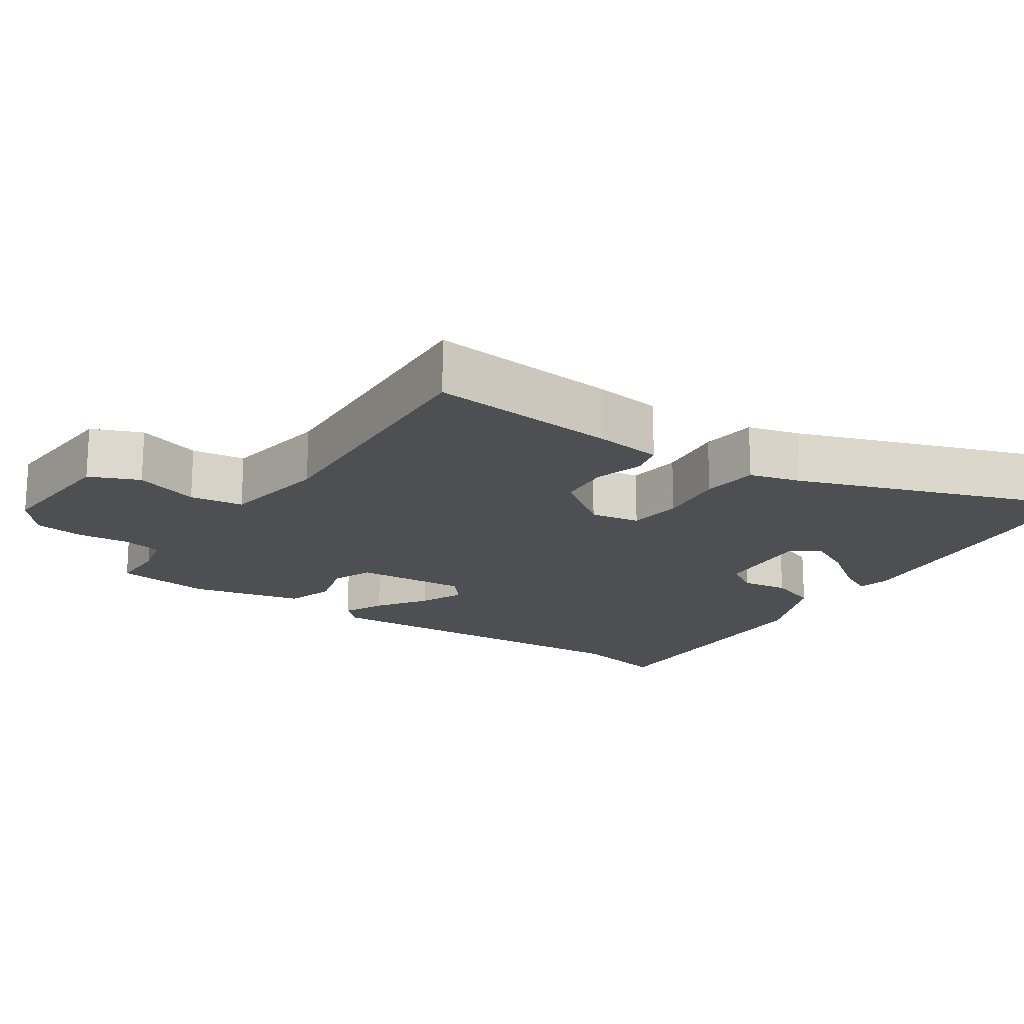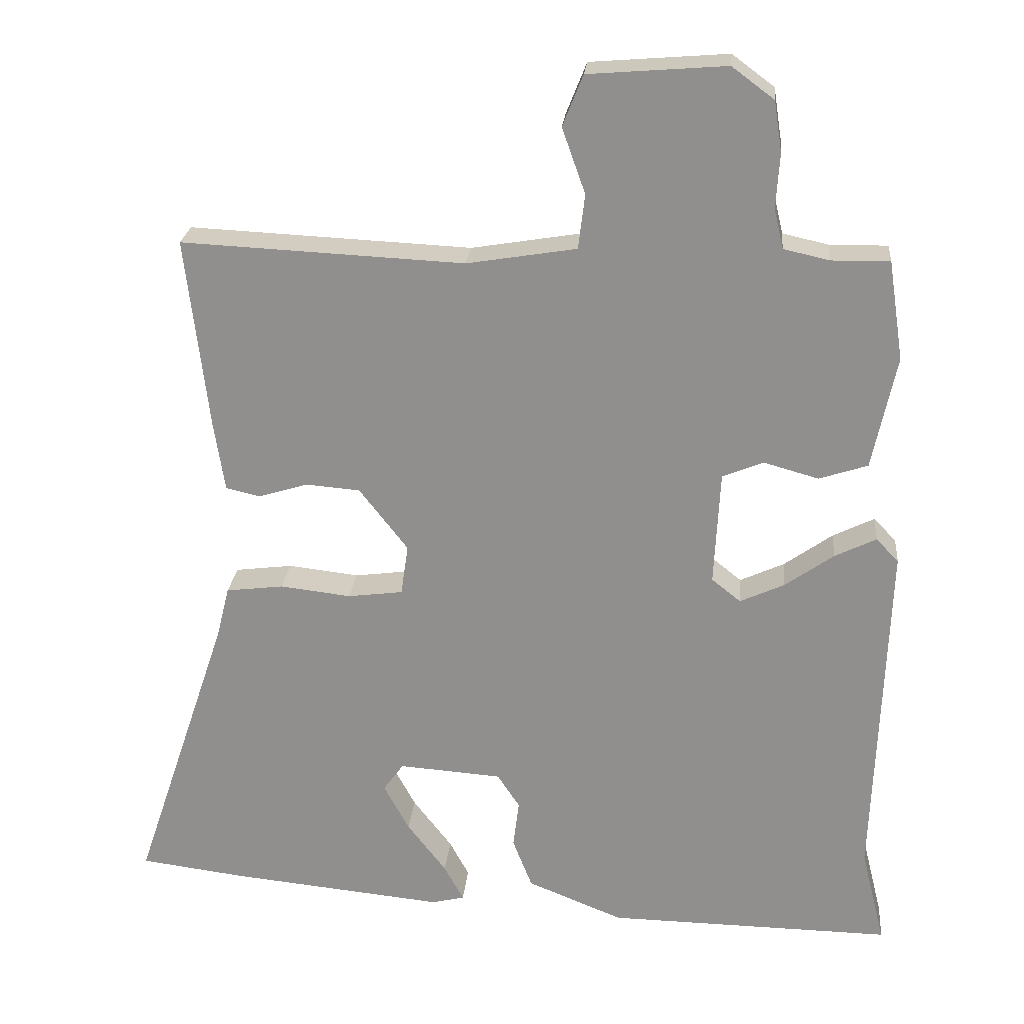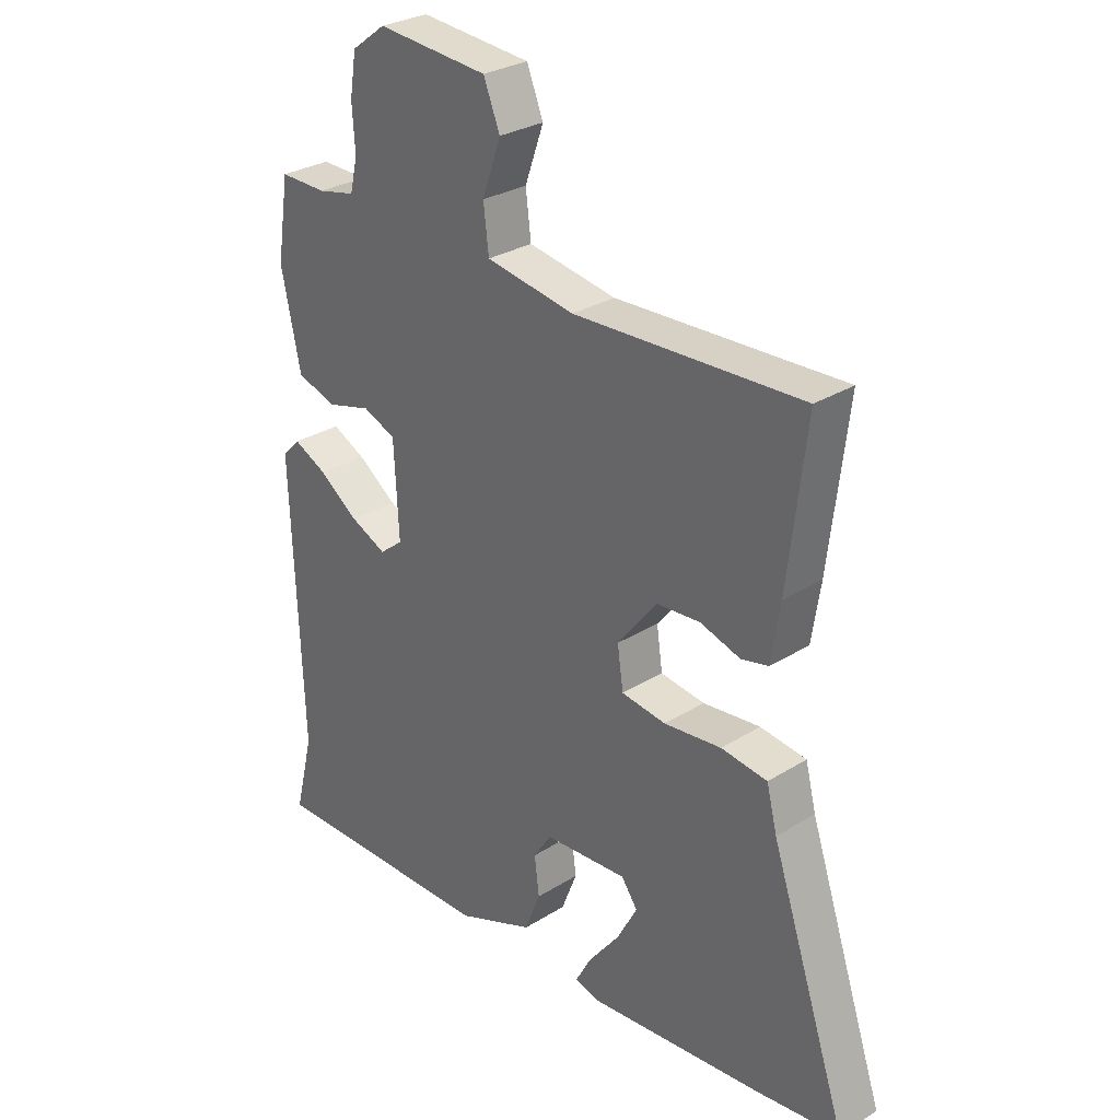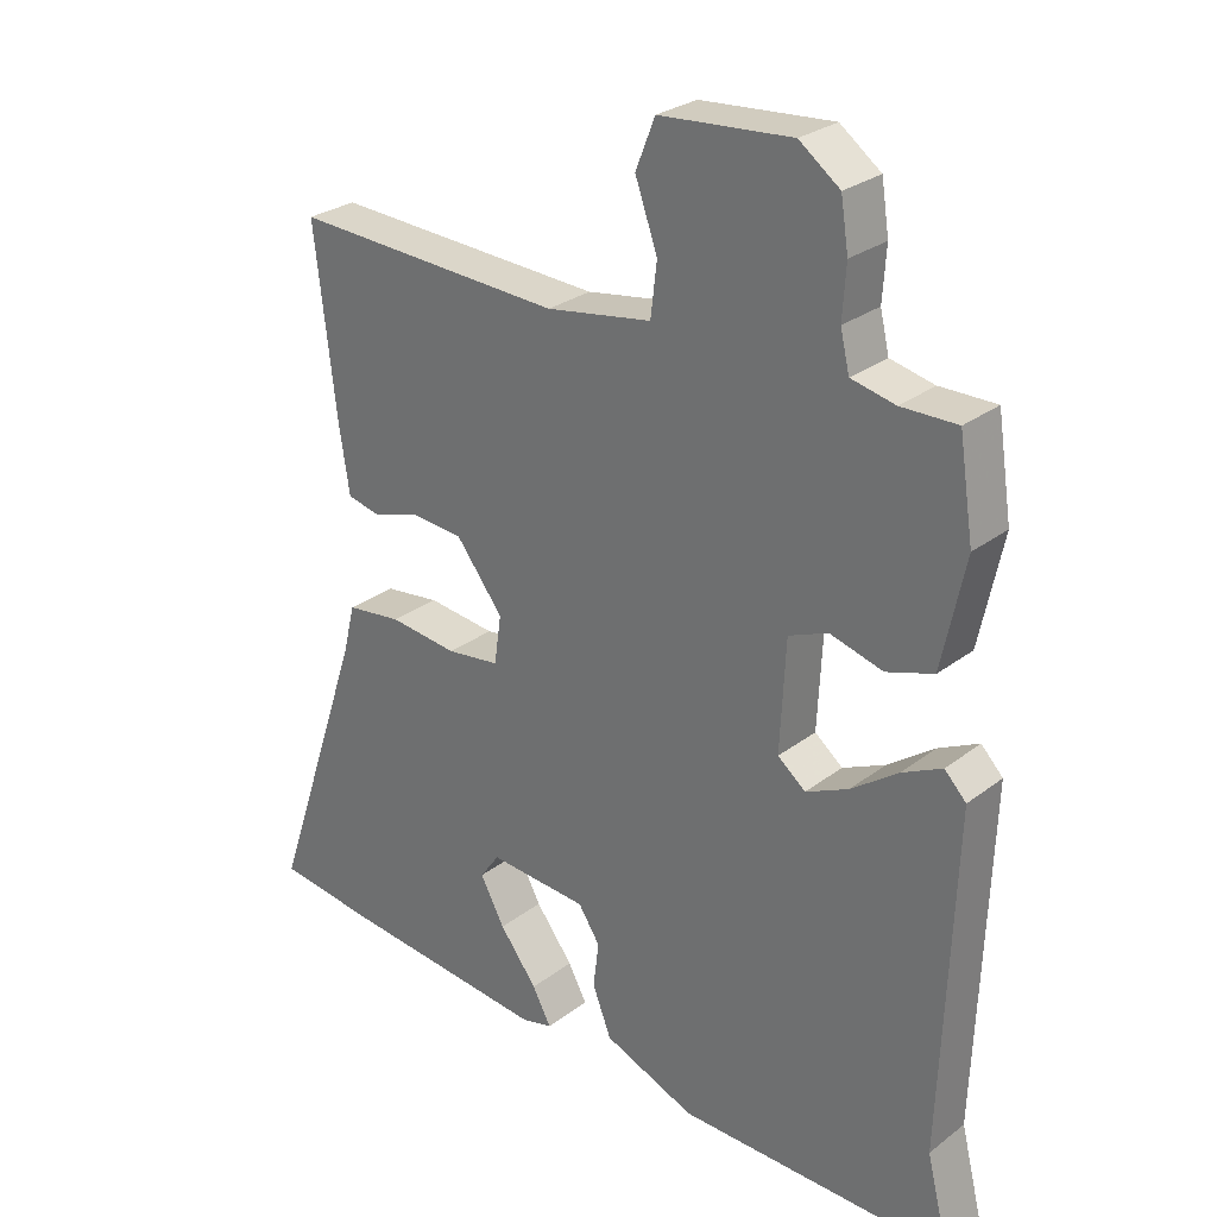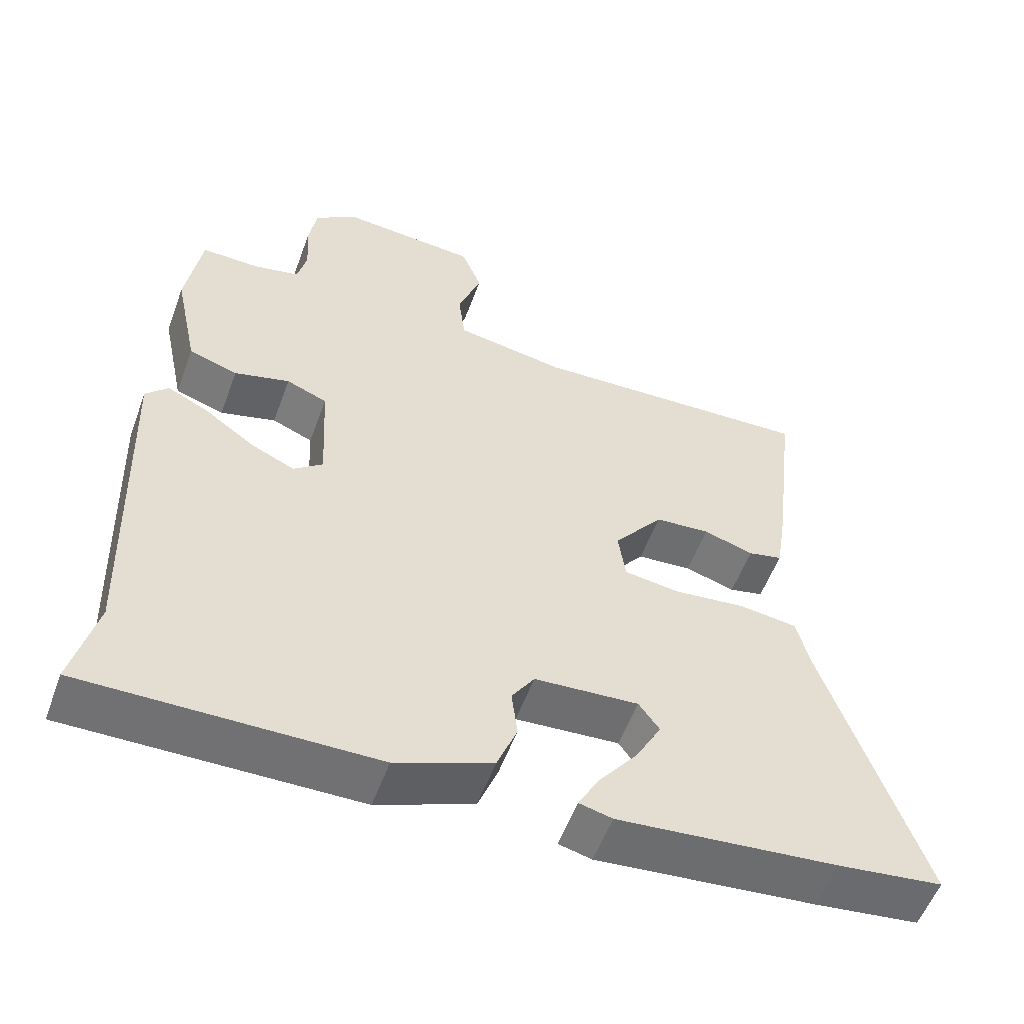
<metadata>
{"format":"obj","ext":"obj","renderer":"f3d","projection":"perspective","resolution":1024,"background":"white","views":[{"elev":-17.9,"azim":56.9,"up":"+Y"},{"elev":23.8,"azim":-174.5,"up":"+Z"},{"elev":29.3,"azim":47.3,"up":"+Z"},{"elev":27.7,"azim":-138.9,"up":"+Z"},{"elev":-55.5,"azim":-20.1,"up":"+Z"}]}
</metadata>
<code>
v 0.495 0.07 0.499
v 0.464 0.07 0.236
v 0.449 0.07 0.139
v 0.402 0.07 0.128
v 0.334 0.07 0.149
v 0.259 0.07 0.143
v 0.192 0.07 0.057
v 0.202 0.07 -0.013
v 0.278 0.07 -0.023
v 0.376 0.07 -0.012
v 0.455 0.07 -0.022
v 0.473 0.07 -0.094
v 0.605 0.07 -0.487
v 0.462 0.07 -0.505
v 0.163 0.07 -0.534
v 0.118 0.07 -0.523
v 0.145 0.07 -0.473
v 0.199 0.07 -0.403
v 0.234 0.07 -0.338
v 0.206 0.07 -0.299
v 0.064 0.07 -0.309
v 0.033 0.07 -0.356
v 0.041 0.07 -0.422
v 0.014 0.07 -0.491
v -0.118 0.07 -0.544
v -0.512 0.07 -0.549
v -0.479 0.07 -0.416
v -0.496 0.07 0.067
v -0.465 0.07 0.099
v -0.408 0.07 0.071
v -0.341 0.07 0.023
v -0.28 0.07 -0.005
v -0.24 0.07 0.027
v -0.248 0.07 0.185
v -0.304 0.07 0.208
v -0.38 0.07 0.187
v -0.447 0.07 0.209
v -0.48 0.07 0.365
v -0.459 0.07 0.501
v -0.379 0.07 0.5
v -0.316 0.07 0.514
v -0.303 0.07 0.569
v -0.308 0.07 0.643
v -0.297 0.07 0.713
v -0.239 0.07 0.756
v -0.05 0.07 0.741
v -0.022 0.07 0.671
v -0.054 0.07 0.581
v -0.045 0.07 0.506
v 0.106 0.07 0.481
v 0.495 0 0.499
v 0.464 0 0.236
v 0.449 0 0.139
v 0.402 0 0.128
v 0.334 0 0.149
v 0.259 0 0.143
v 0.192 0 0.057
v 0.202 0 -0.013
v 0.278 0 -0.023
v 0.376 0 -0.012
v 0.455 0 -0.022
v 0.473 0 -0.094
v 0.605 0 -0.487
v 0.462 0 -0.505
v 0.163 0 -0.534
v 0.118 0 -0.523
v 0.145 0 -0.473
v 0.199 0 -0.403
v 0.234 0 -0.338
v 0.206 0 -0.299
v 0.064 0 -0.309
v 0.033 0 -0.356
v 0.041 0 -0.422
v 0.014 0 -0.491
v -0.118 0 -0.544
v -0.512 0 -0.549
v -0.479 0 -0.416
v -0.496 0 0.067
v -0.465 0 0.099
v -0.408 0 0.071
v -0.341 0 0.023
v -0.28 0 -0.005
v -0.24 0 0.027
v -0.248 0 0.185
v -0.304 0 0.208
v -0.38 0 0.187
v -0.447 0 0.209
v -0.48 0 0.365
v -0.459 0 0.501
v -0.379 0 0.5
v -0.316 0 0.514
v -0.303 0 0.569
v -0.308 0 0.643
v -0.297 0 0.713
v -0.239 0 0.756
v -0.05 0 0.741
v -0.022 0 0.671
v -0.054 0 0.581
v -0.045 0 0.506
v 0.106 0 0.481
f 46 47 48
f 45 46 48
f 44 45 48
f 43 44 48
f 42 43 48
f 41 42 48 49
f 40 41 49 50
f 39 40 50
f 38 39 50
f 37 38 50
f 36 37 50
f 35 36 50
f 29 30 31
f 28 29 31
f 27 28 31
f 27 31 32
f 26 27 32
f 25 26 32
f 24 25 32
f 23 24 32
f 22 23 32
f 21 22 32 33
f 16 17 18
f 15 16 18
f 14 15 18
f 13 14 18
f 12 13 18
f 12 18 19
f 12 19 20
f 11 12 20
f 10 11 20
f 9 10 20
f 3 4 5
f 2 3 5
f 1 2 5
f 50 1 5
f 50 5 6
f 35 50 6
f 34 35 6
f 20 21 33
f 9 20 33
f 8 9 33
f 7 8 33 34
f 6 7 34
f 98 97 96
f 98 96 95
f 98 95 94
f 98 94 93
f 98 93 92
f 99 98 92 91
f 100 99 91 90
f 100 90 89
f 100 89 88
f 100 88 87
f 100 87 86
f 100 86 85
f 81 80 79
f 81 79 78
f 81 78 77
f 82 81 77
f 82 77 76
f 82 76 75
f 82 75 74
f 82 74 73
f 82 73 72
f 83 82 72 71
f 68 67 66
f 68 66 65
f 68 65 64
f 68 64 63
f 68 63 62
f 69 68 62
f 70 69 62
f 70 62 61
f 70 61 60
f 70 60 59
f 55 54 53
f 55 53 52
f 55 52 51
f 55 51 100
f 56 55 100
f 56 100 85
f 56 85 84
f 83 71 70
f 83 70 59
f 83 59 58
f 84 83 58 57
f 84 57 56
f 1 51 52 2
f 2 52 53 3
f 3 53 54 4
f 4 54 55 5
f 5 55 56 6
f 6 56 57 7
f 7 57 58 8
f 8 58 59 9
f 9 59 60 10
f 10 60 61 11
f 11 61 62 12
f 12 62 63 13
f 13 63 64 14
f 14 64 65 15
f 15 65 66 16
f 16 66 67 17
f 17 67 68 18
f 18 68 69 19
f 19 69 70 20
f 20 70 71 21
f 21 71 72 22
f 22 72 73 23
f 23 73 74 24
f 24 74 75 25
f 25 75 76 26
f 26 76 77 27
f 27 77 78 28
f 28 78 79 29
f 29 79 80 30
f 30 80 81 31
f 31 81 82 32
f 32 82 83 33
f 33 83 84 34
f 34 84 85 35
f 35 85 86 36
f 36 86 87 37
f 37 87 88 38
f 38 88 89 39
f 39 89 90 40
f 40 90 91 41
f 41 91 92 42
f 42 92 93 43
f 43 93 94 44
f 44 94 95 45
f 45 95 96 46
f 46 96 97 47
f 47 97 98 48
f 48 98 99 49
f 49 99 100 50
f 50 100 51 1

</code>
